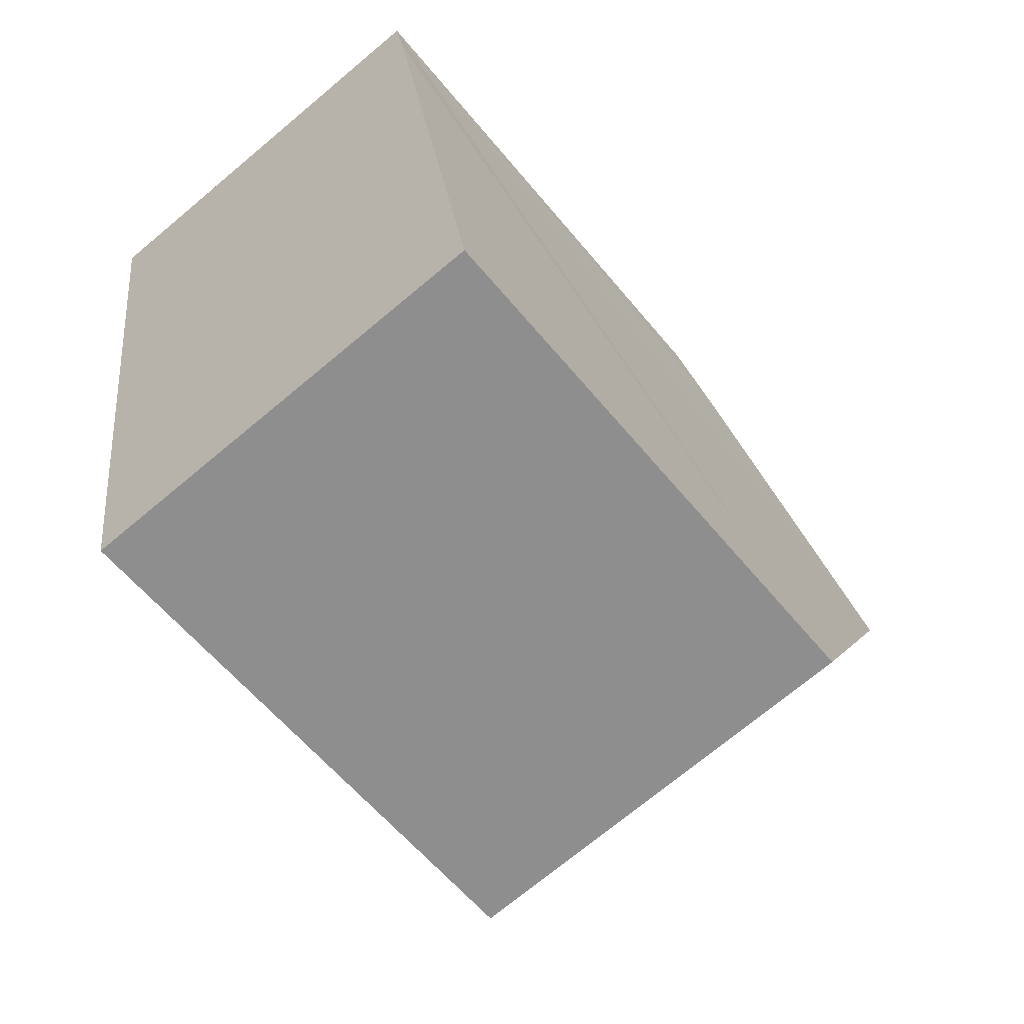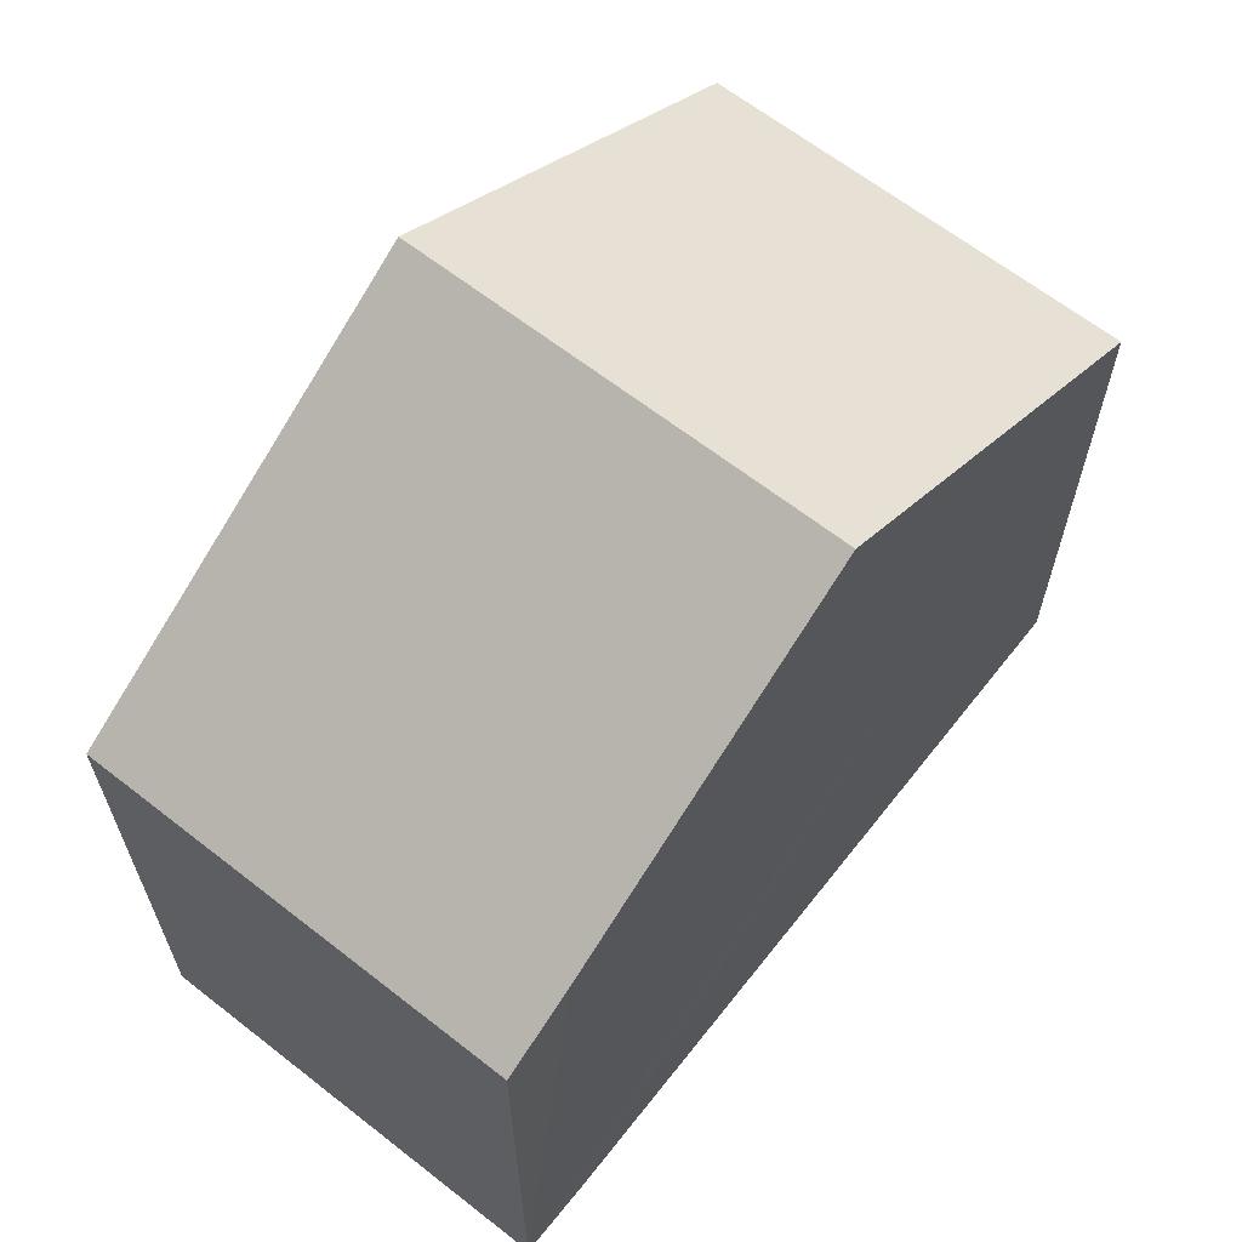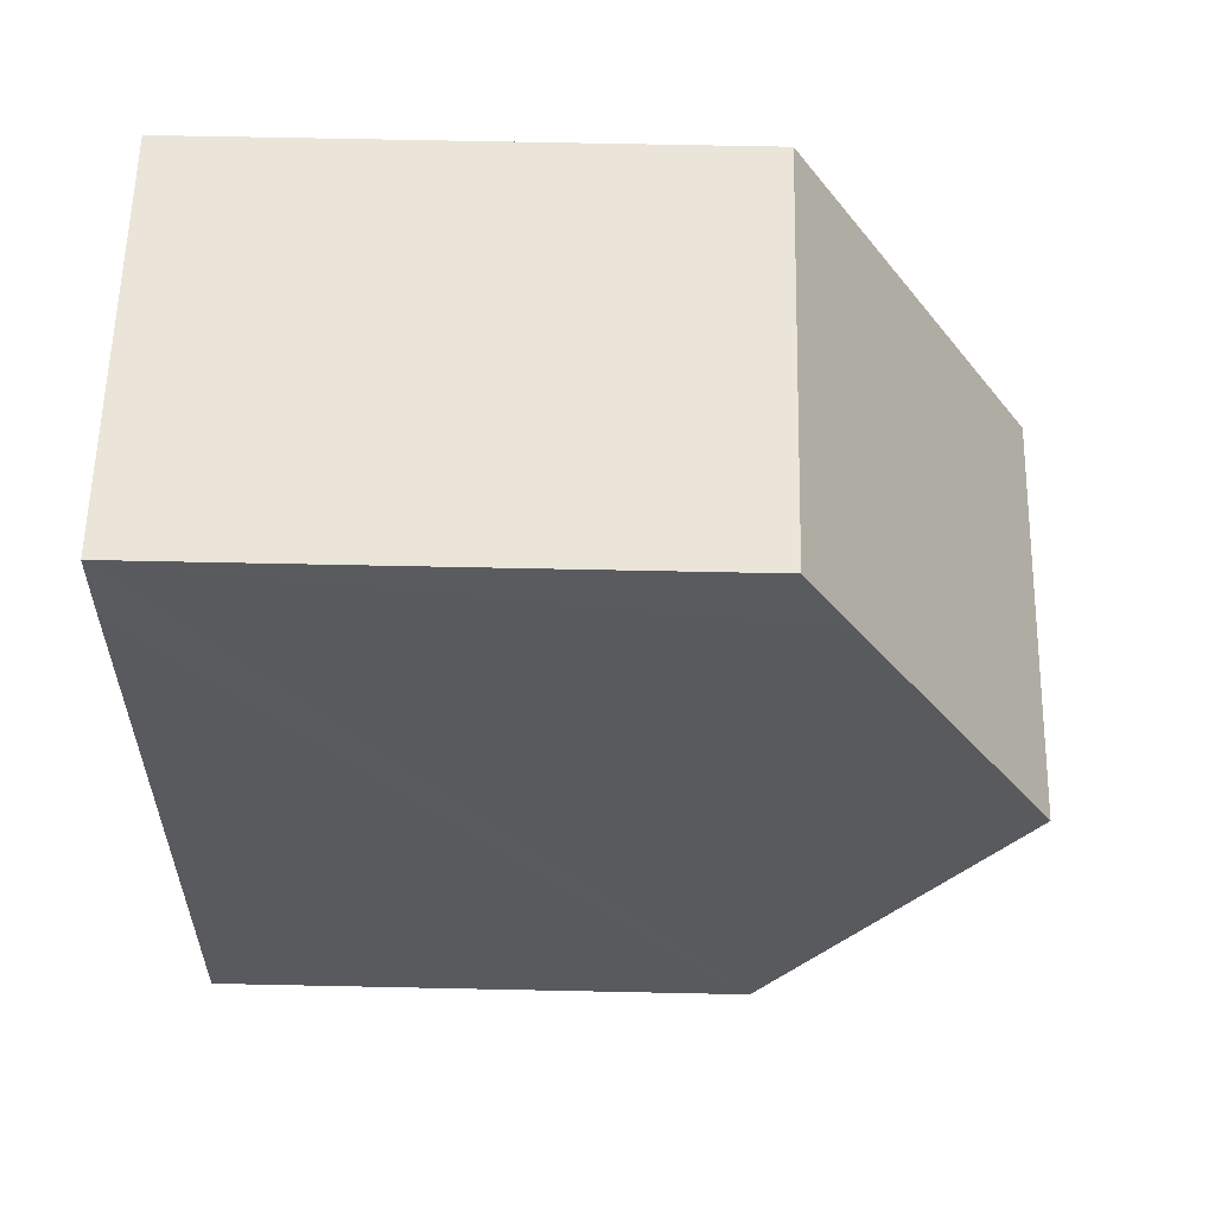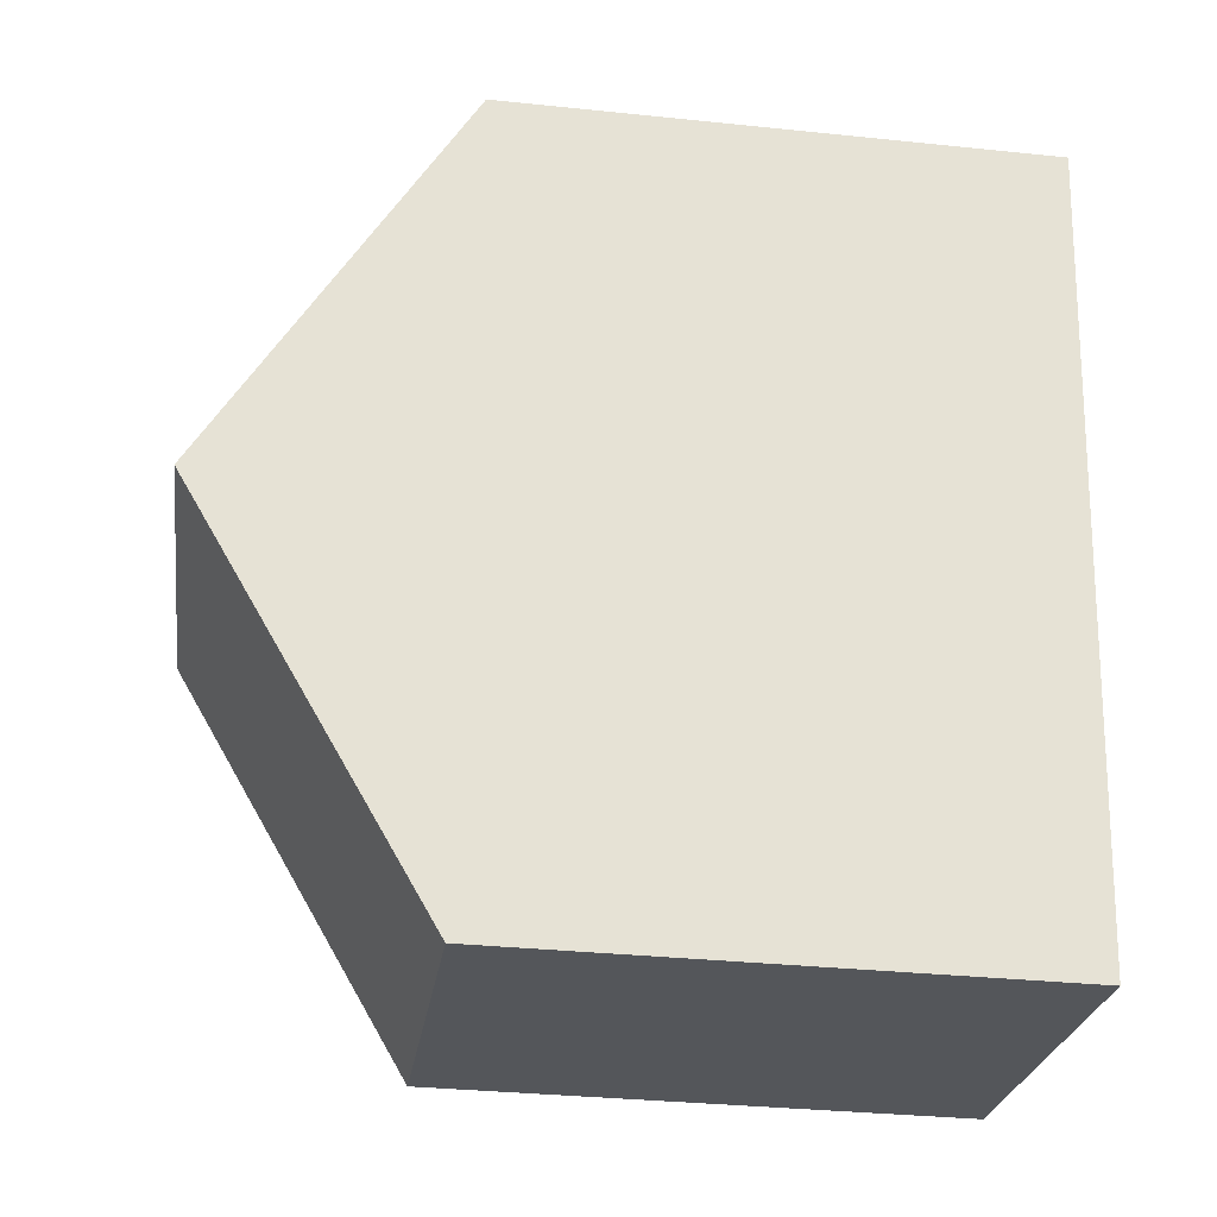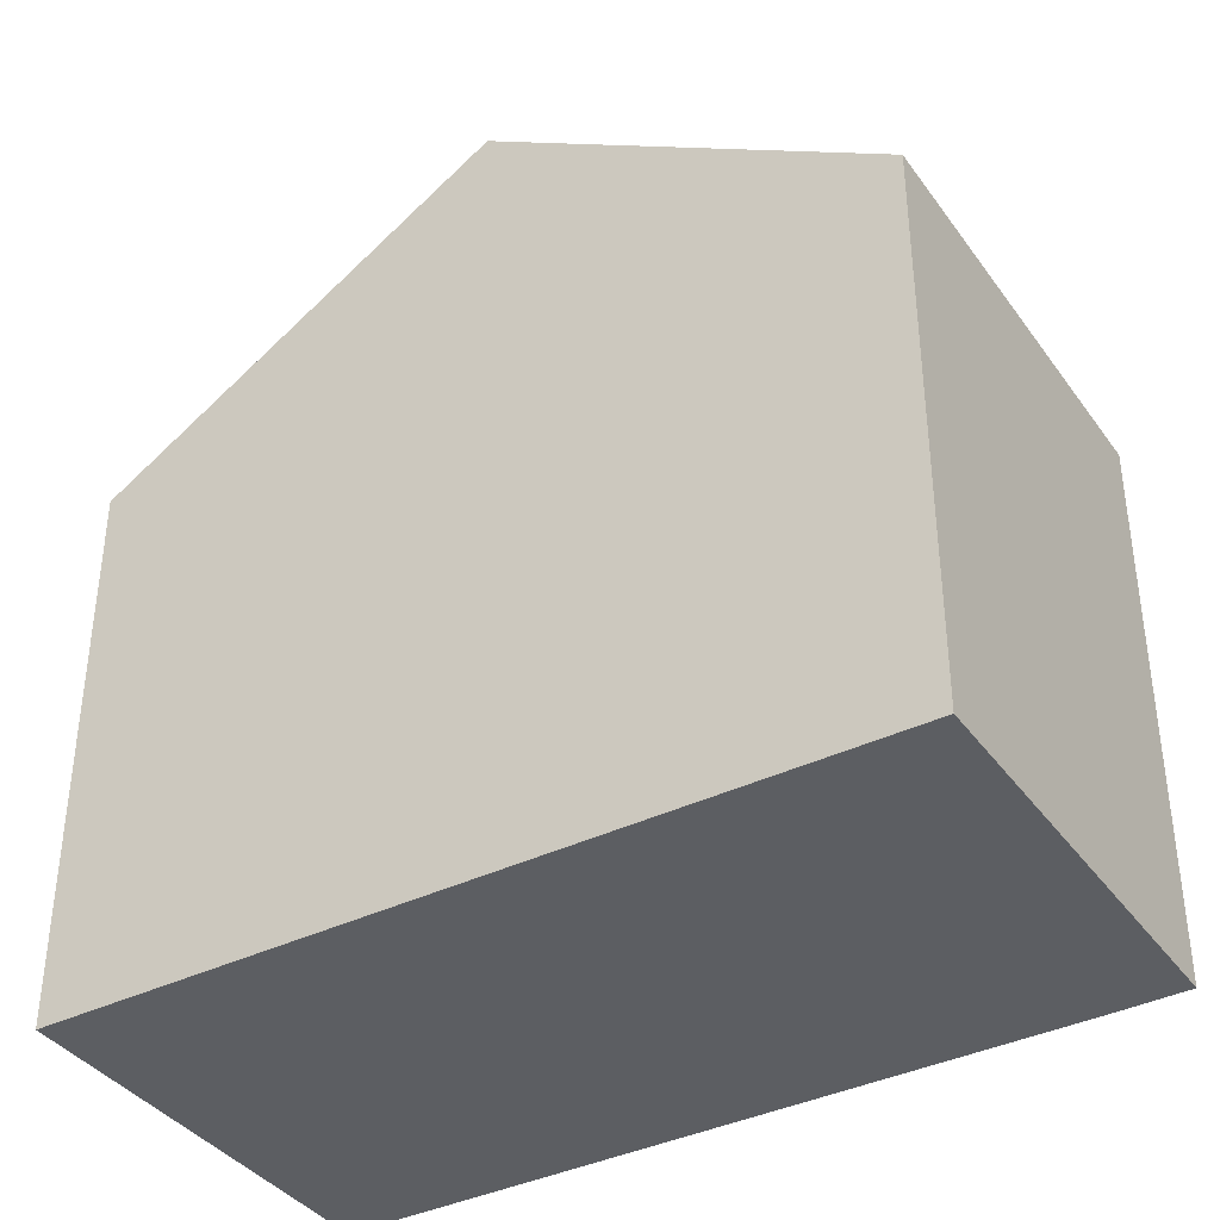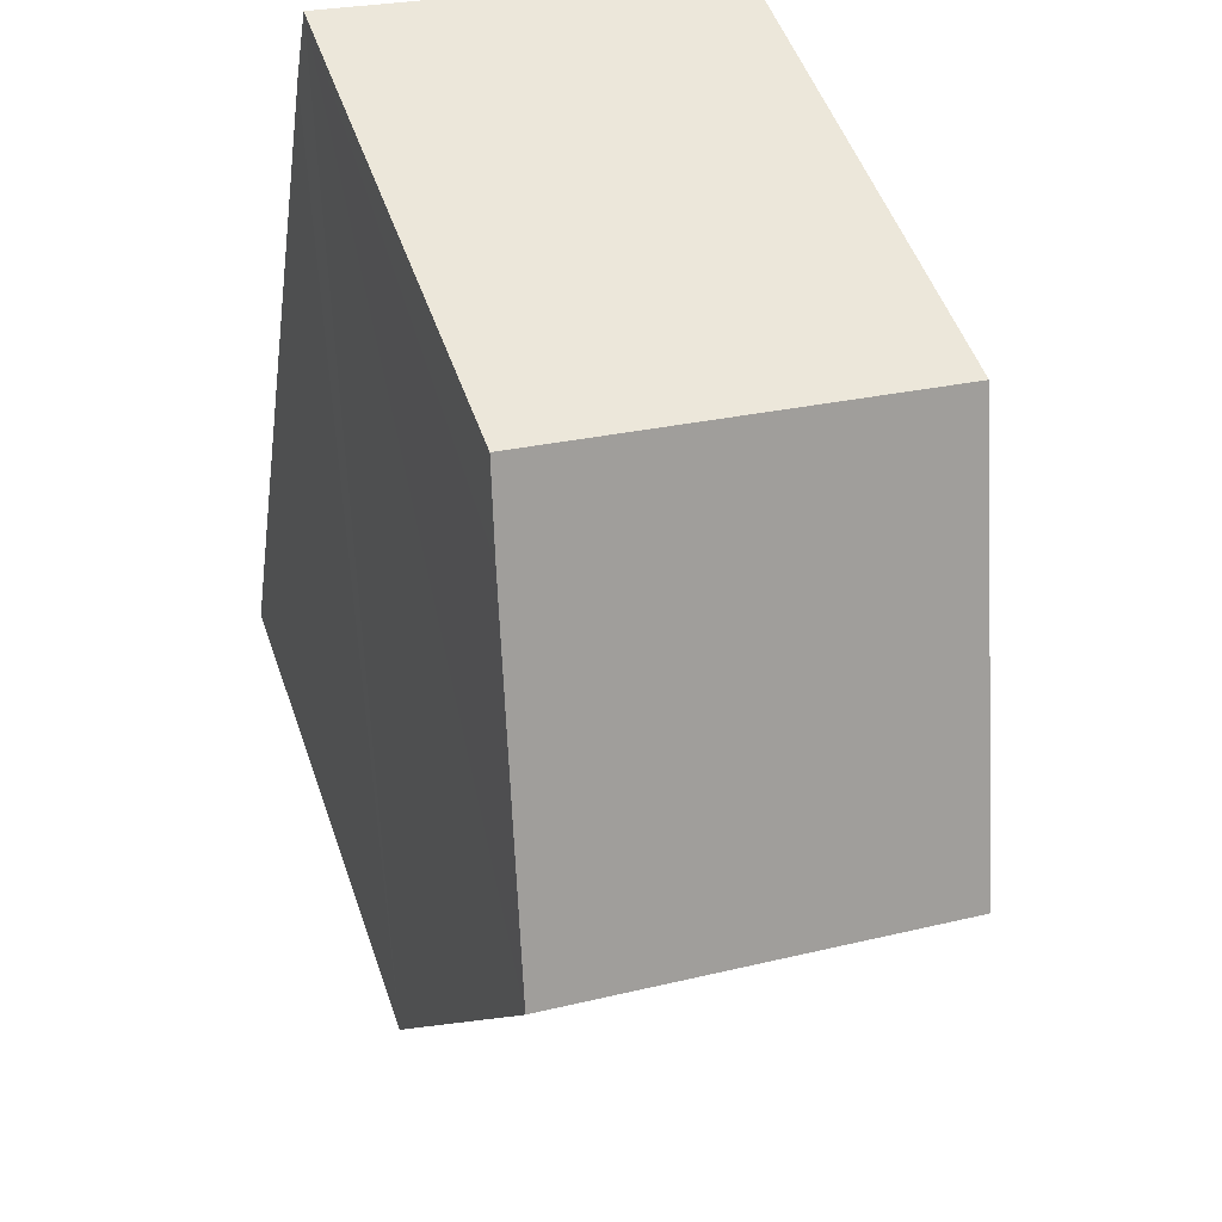
<metadata>
{"format":"obj","ext":"obj","renderer":"f3d","projection":"perspective","resolution":1024,"background":"white","views":[{"elev":-59.3,"azim":39.0,"up":"+Z"},{"elev":64.8,"azim":29.7,"up":"+Y"},{"elev":67.4,"azim":91.2,"up":"+Z"},{"elev":-33.9,"azim":-98.0,"up":"+Z"},{"elev":-38.2,"azim":-66.9,"up":"+Y"},{"elev":51.4,"azim":161.1,"up":"+Z"}]}
</metadata>
<code>
v  1.568 7.117 -10.36
v  6.226 10.33 -4.371
v  7.008 7.117 -9.555
v  0.783 10.33 -5.175
v  5.428 7.115 0.815
v  0 7.123 4.362e-16
v  5.588 7.711 -0.145
v  0 0 0
v  5.428 -4.99e-17 0.815
v  5.588 8.879e-18 -0.145
v  6.226 2.676e-16 -4.371
v  7.008 5.851e-16 -9.555
v  1.568 6.342e-16 -10.36
v  0.783 3.169e-16 -5.175
g defaultobject
f 1 2 3
f 2 1 4
f 5 4 6
f 4 5 2
f 2 5 7
f 8 5 6
f 5 8 9
f 9 7 5
f 7 9 2
f 2 9 3
f 3 9 10
f 3 10 11
f 3 11 12
f 12 1 3
f 1 12 13
f 1 6 4
f 6 1 8
f 8 1 14
f 14 1 13
f 11 13 12
f 13 11 14
f 14 11 10
f 14 10 8
f 8 10 9

</code>
